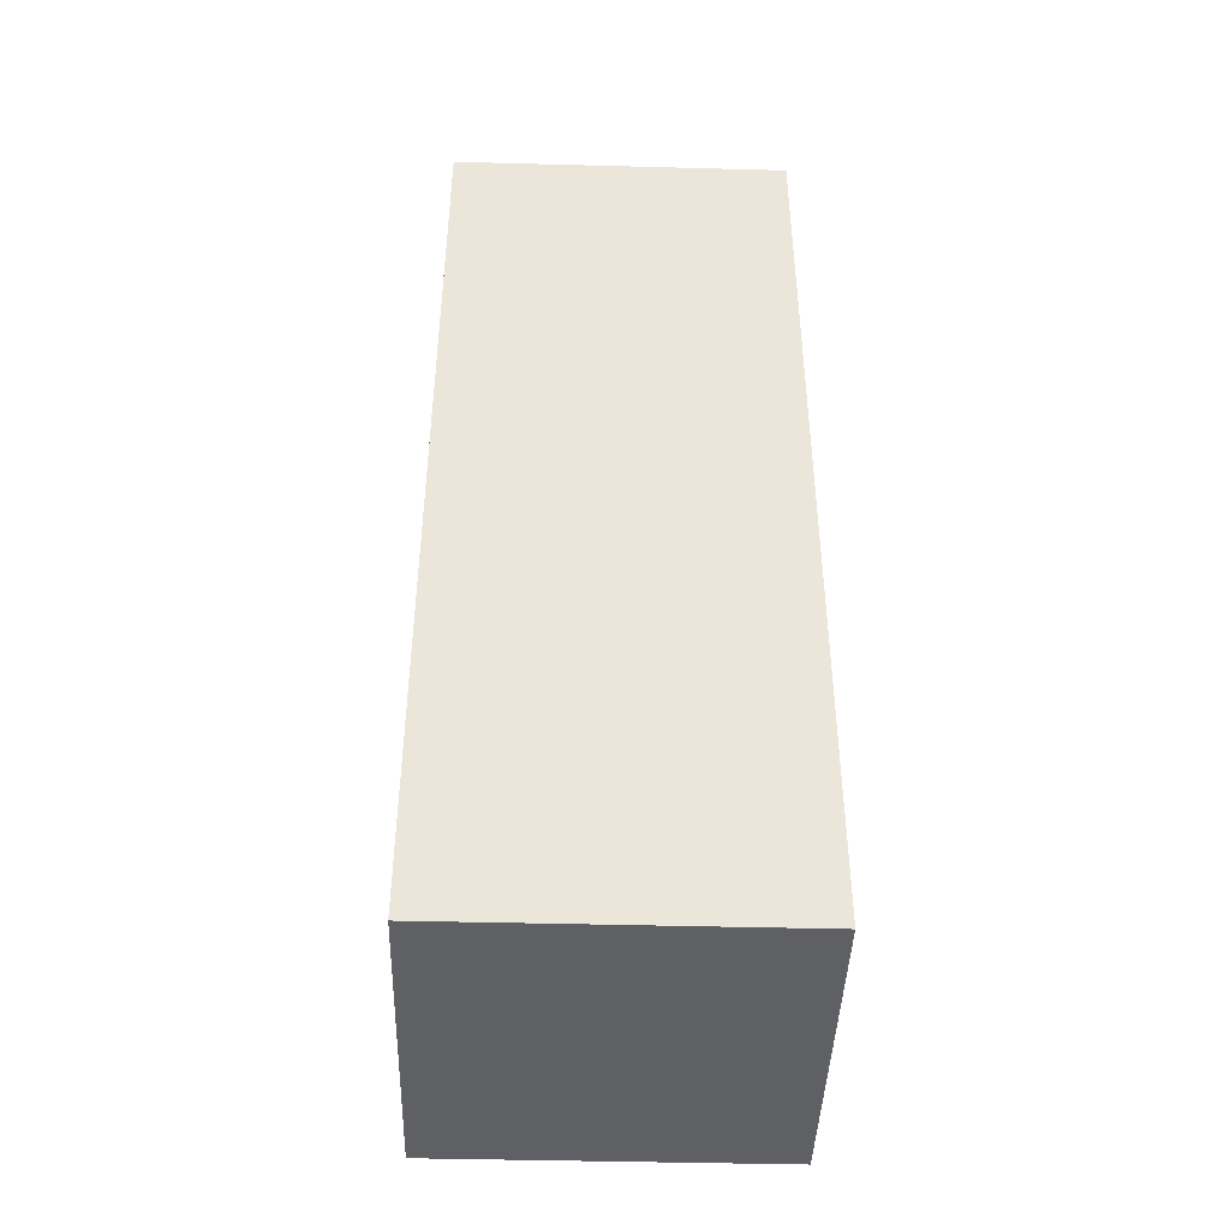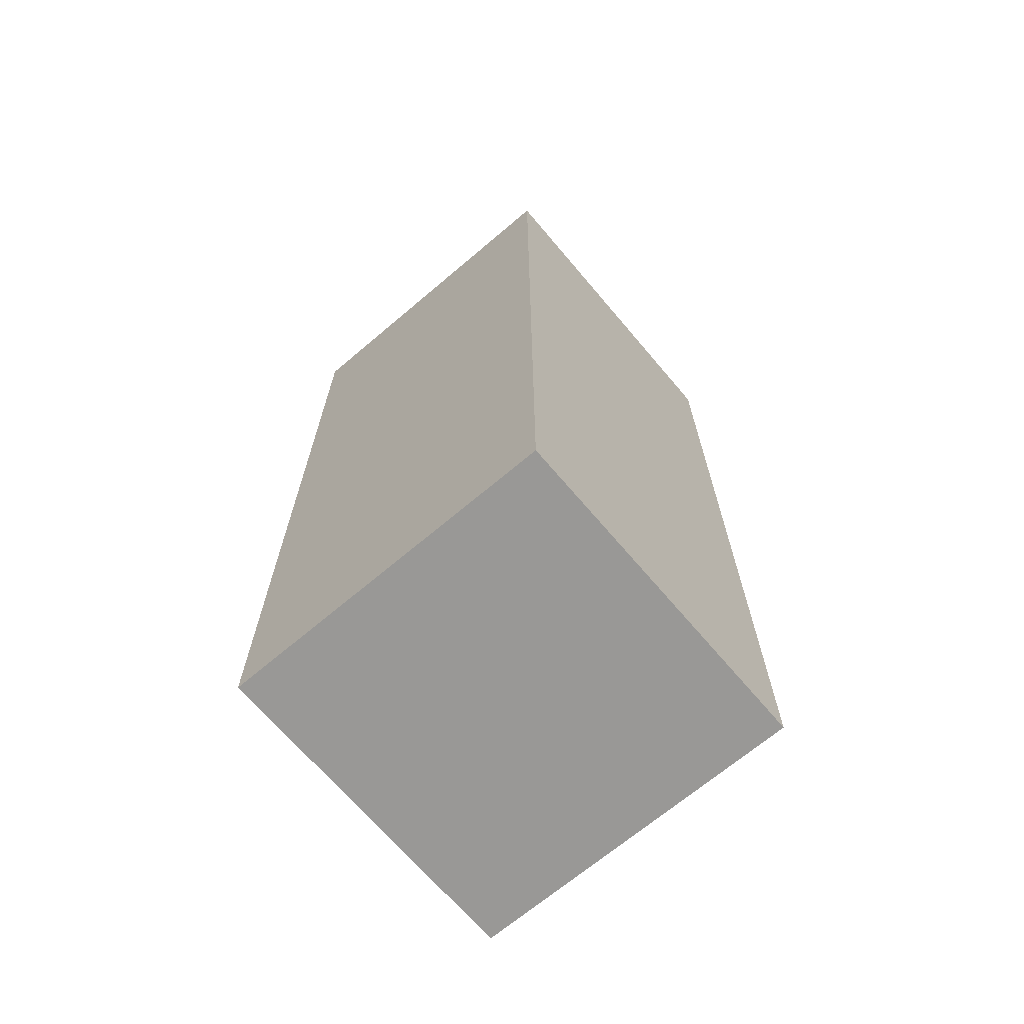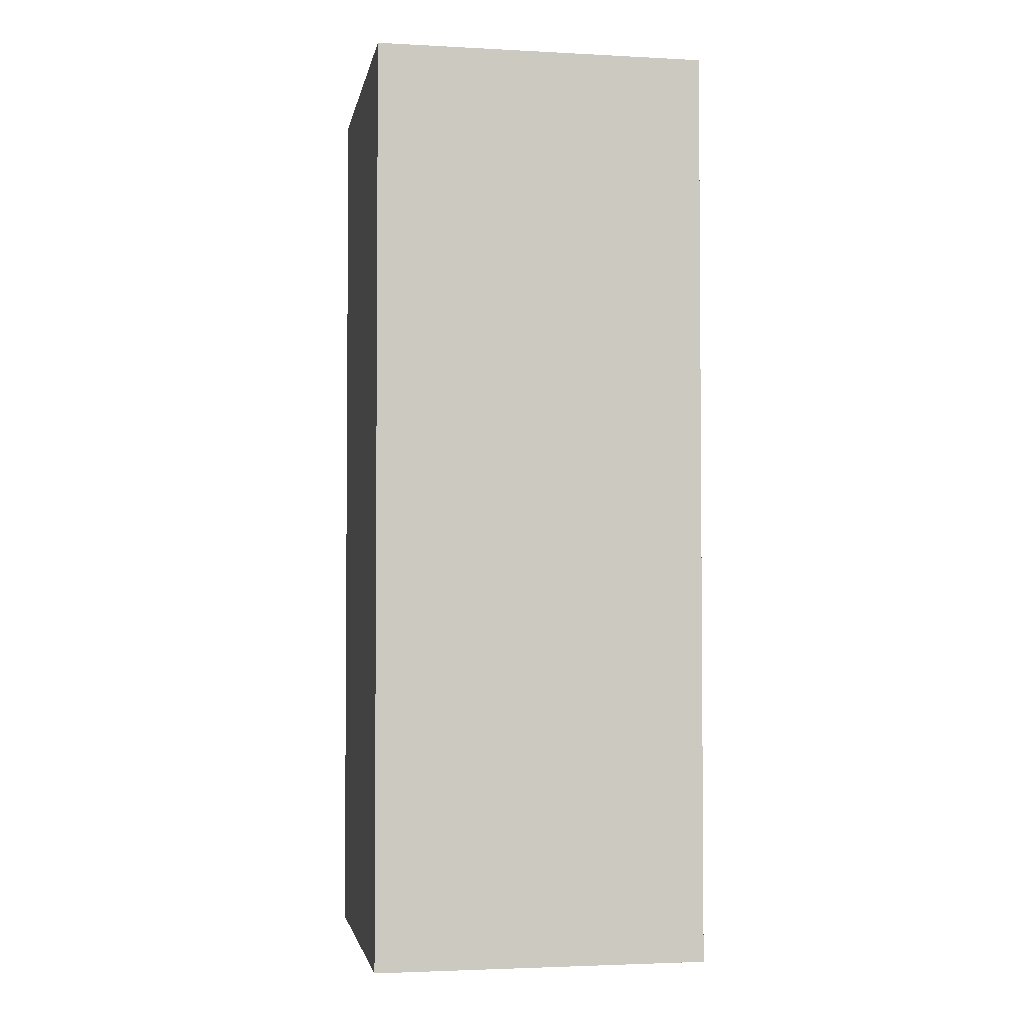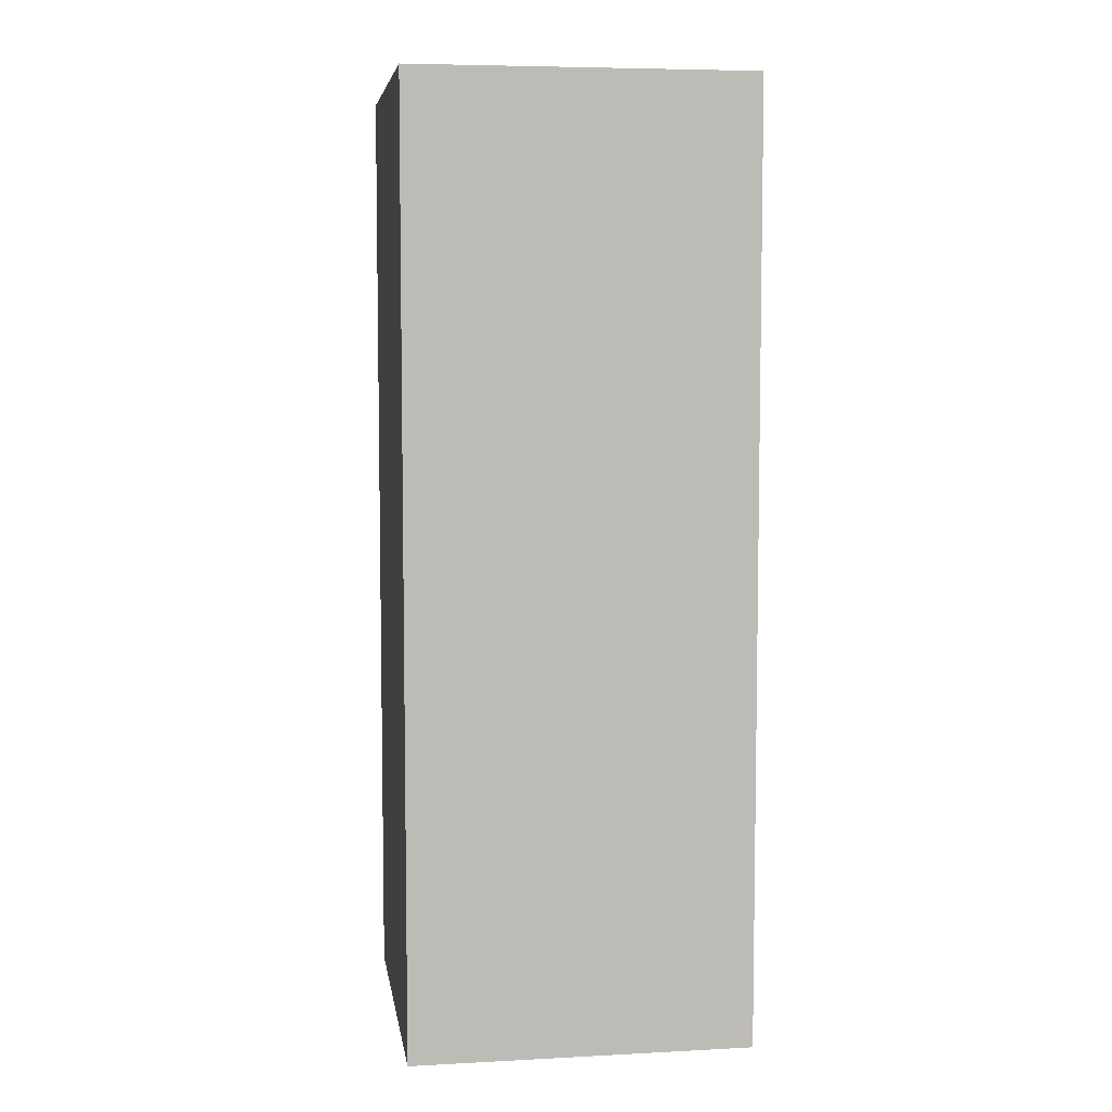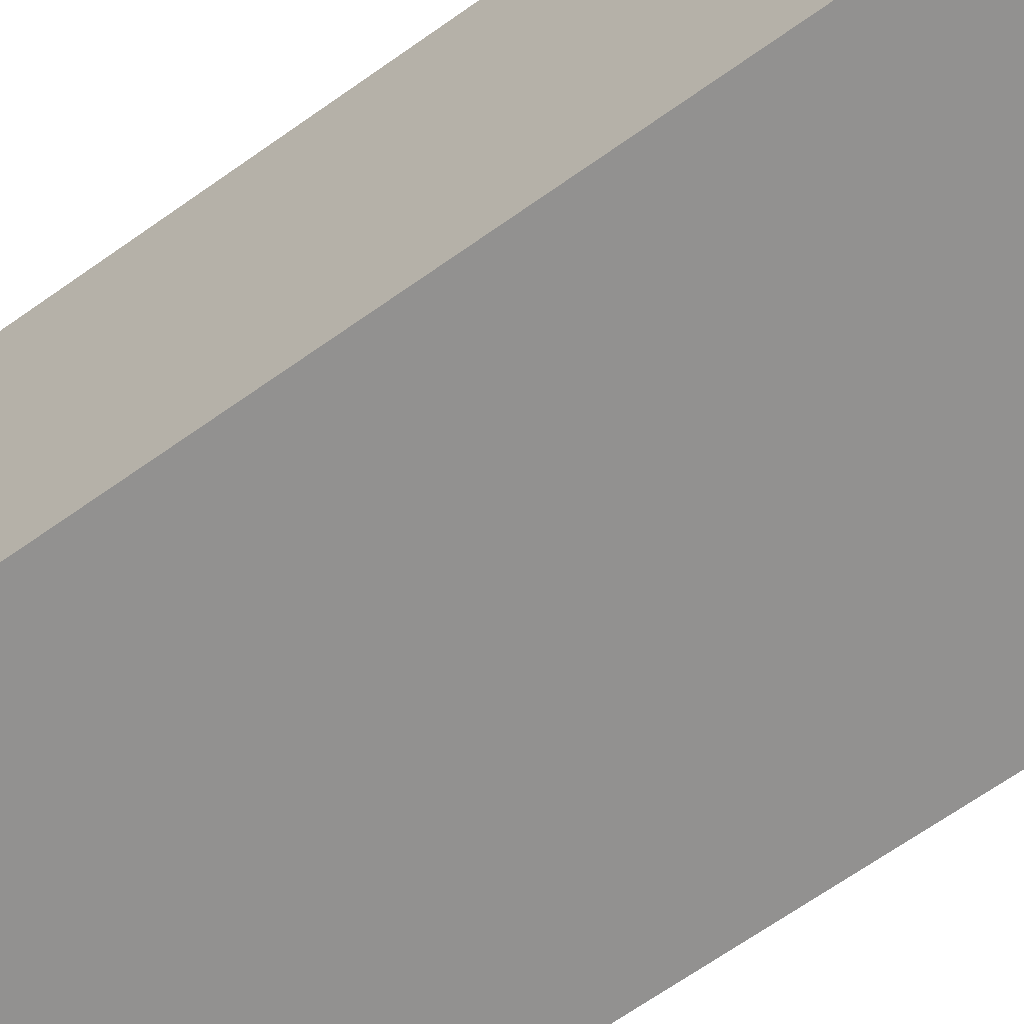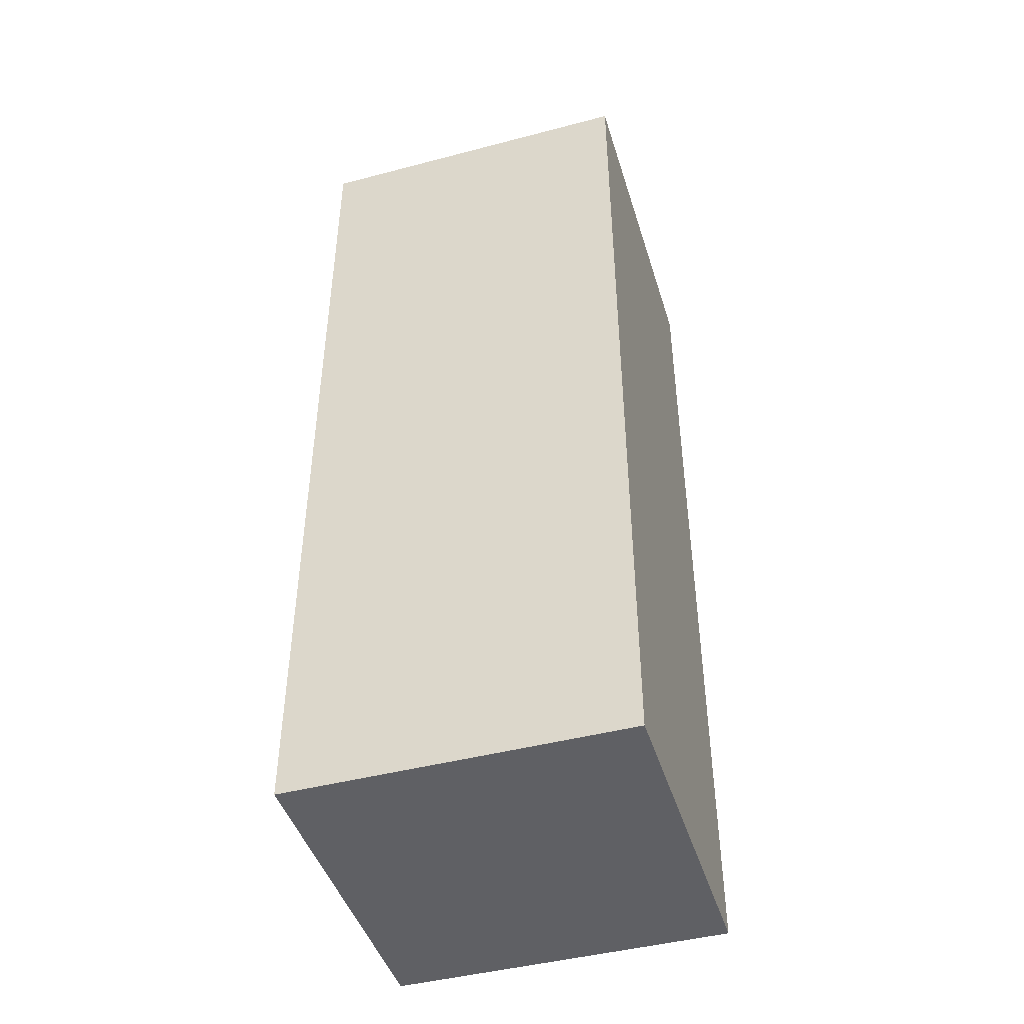
<metadata>
{"format":"obj","ext":"obj","renderer":"f3d","projection":"perspective","resolution":1024,"background":"white","views":[{"elev":-43.4,"azim":-1.8,"up":"+Z"},{"elev":-68.6,"azim":40.3,"up":"+Z"},{"elev":-2.9,"azim":79.8,"up":"+Z"},{"elev":6.4,"azim":81.3,"up":"+Z"},{"elev":-66.1,"azim":-54.4,"up":"+Y"},{"elev":-45.1,"azim":-73.1,"up":"+Z"}]}
</metadata>
<code>
g lapa_5_01
v -0.2327 -0.09393 0.5203
v -0.04485 -0.09393 0.5203
v -0.04483 -0.09391 -4e-06
v -0.2327 -0.09391 -1.5e-05
v -0.04485 -0.09393 0.5203
v -0.04485 0.09391 0.5203
v -0.04483 0.09394 -0
v -0.04483 -0.09391 -4e-06
v -0.2327 0.09391 0.5203
v -0.04485 0.09391 0.5203
v -0.04485 -0.09393 0.5203
v -0.2327 -0.09393 0.5203
v -0.2327 0.09394 -1.3e-05
v -0.2327 0.09391 0.5203
v -0.2327 -0.09393 0.5203
v -0.2327 -0.09391 -1.5e-05
v -0.04483 0.09394 -0
v -0.04485 0.09391 0.5203
v -0.2327 0.09391 0.5203
v -0.2327 0.09394 -1.3e-05
v -0.04483 -0.09391 -4e-06
v -0.04483 0.09394 -0
v -0.2327 0.09394 -1.3e-05
v -0.2327 -0.09391 -1.5e-05
f -22 -23 -24
f -21 -22 -24
f -18 -19 -20
f -17 -18 -20
f -14 -15 -16
f -13 -14 -16
f -10 -11 -12
f -9 -10 -12
f -6 -7 -8
f -5 -6 -8
f -2 -3 -4
f -1 -2 -4

</code>
